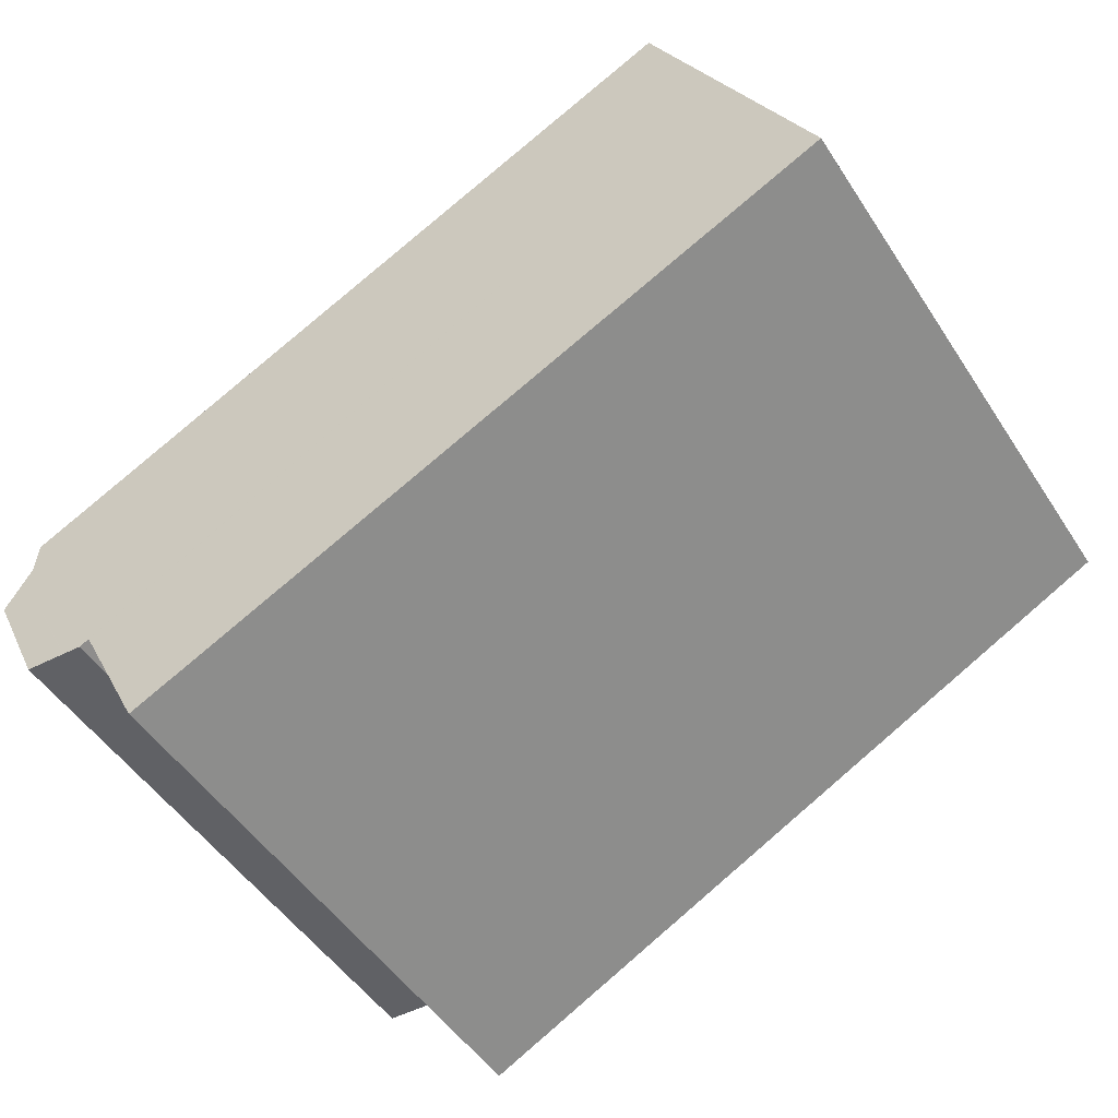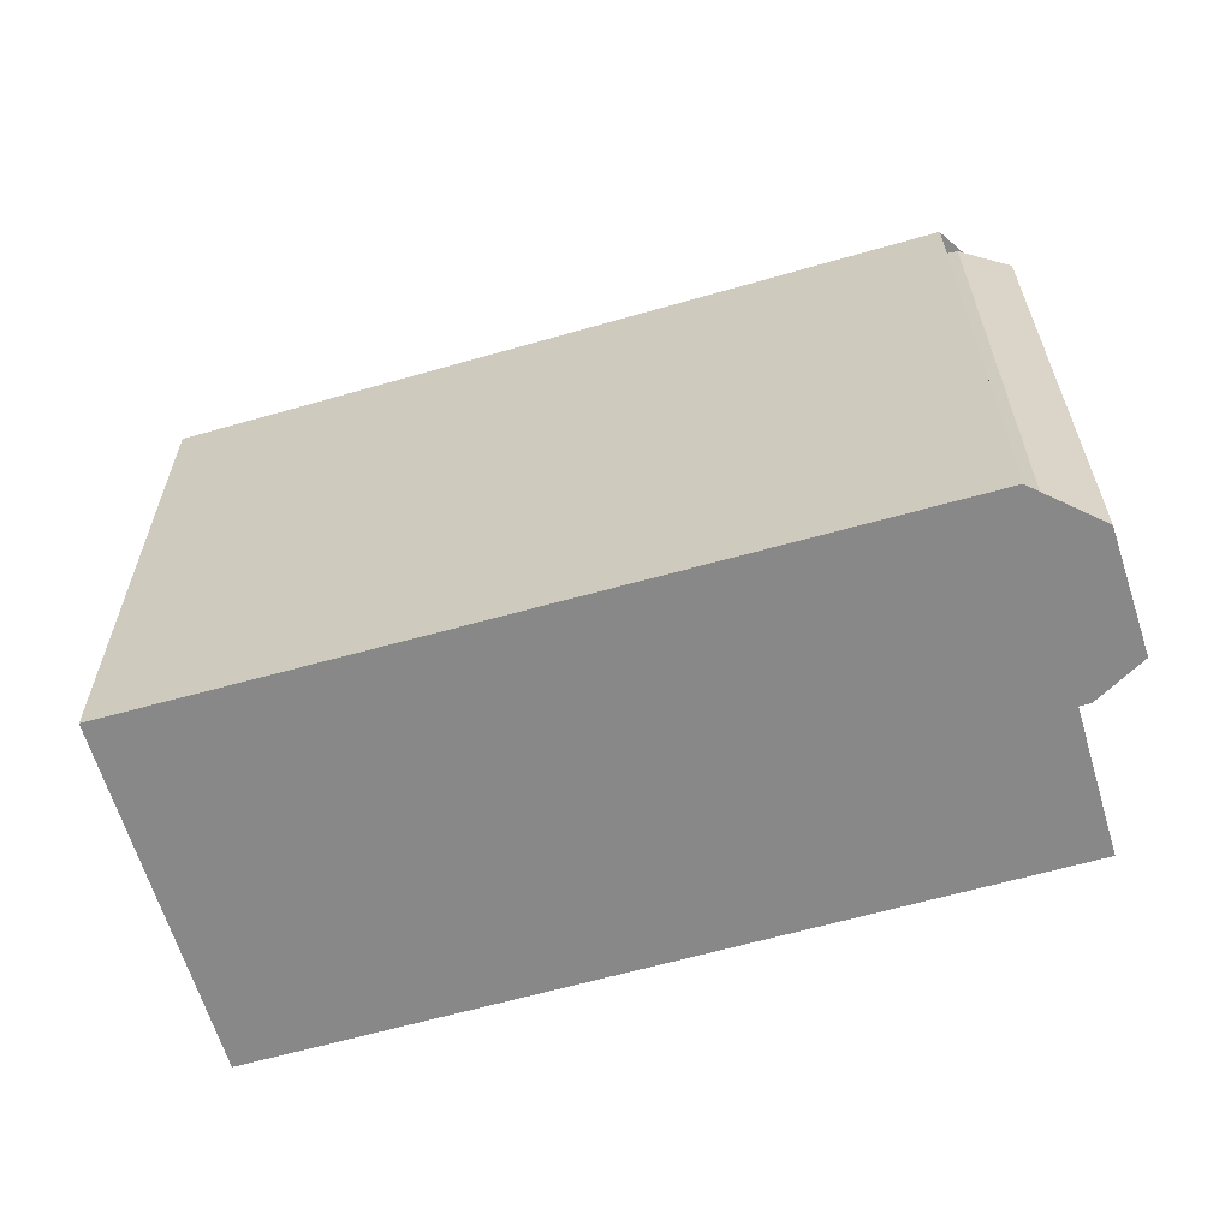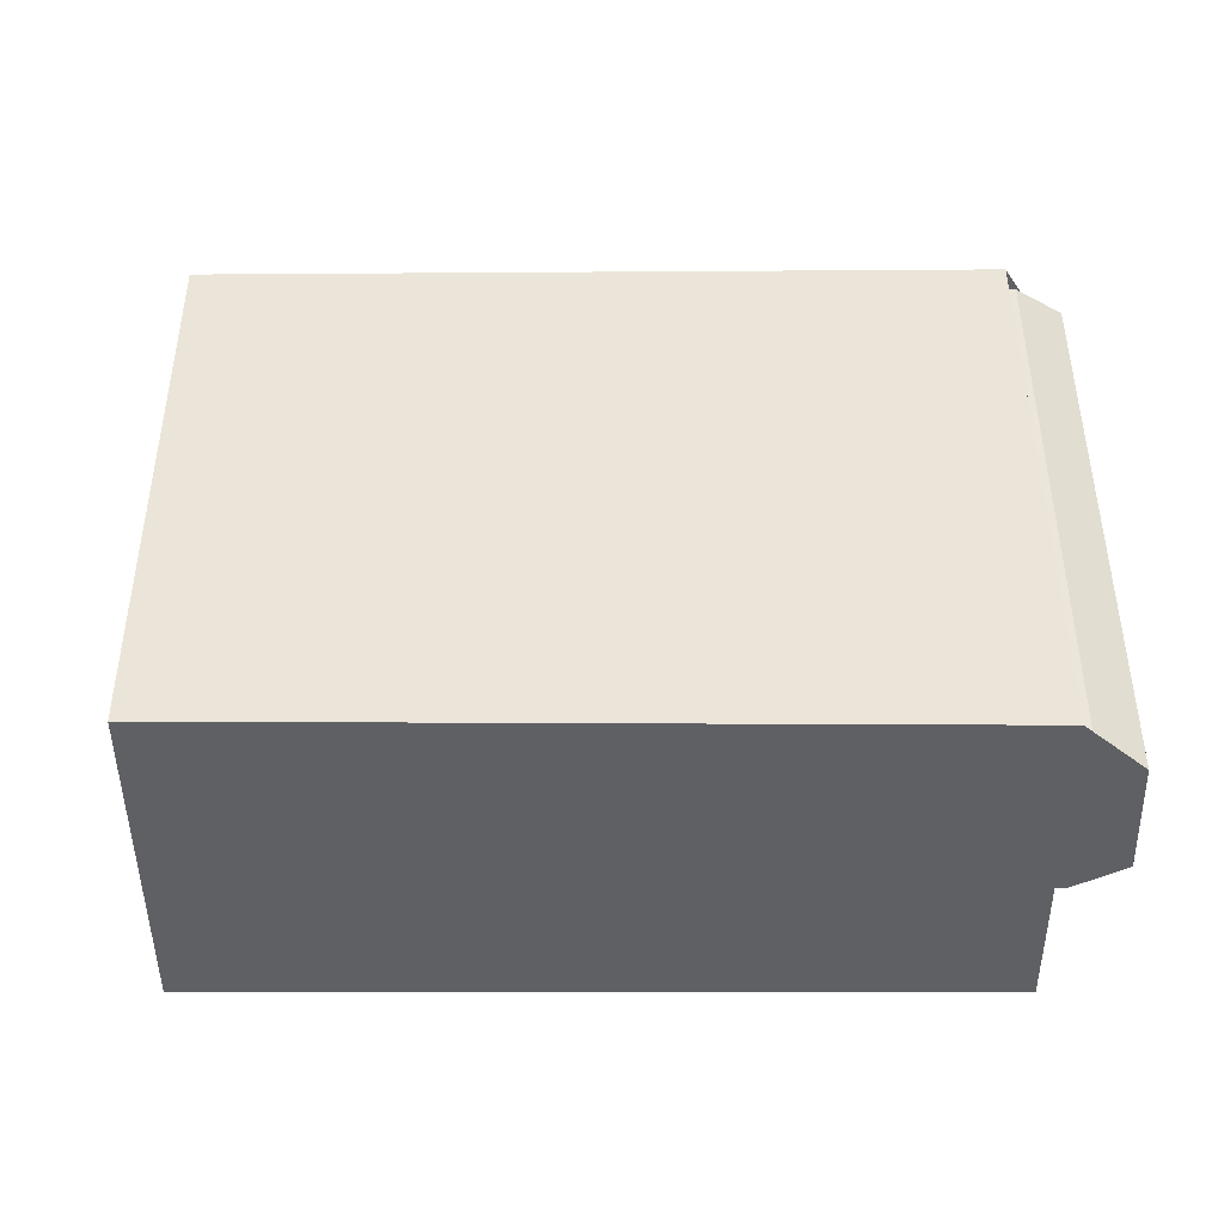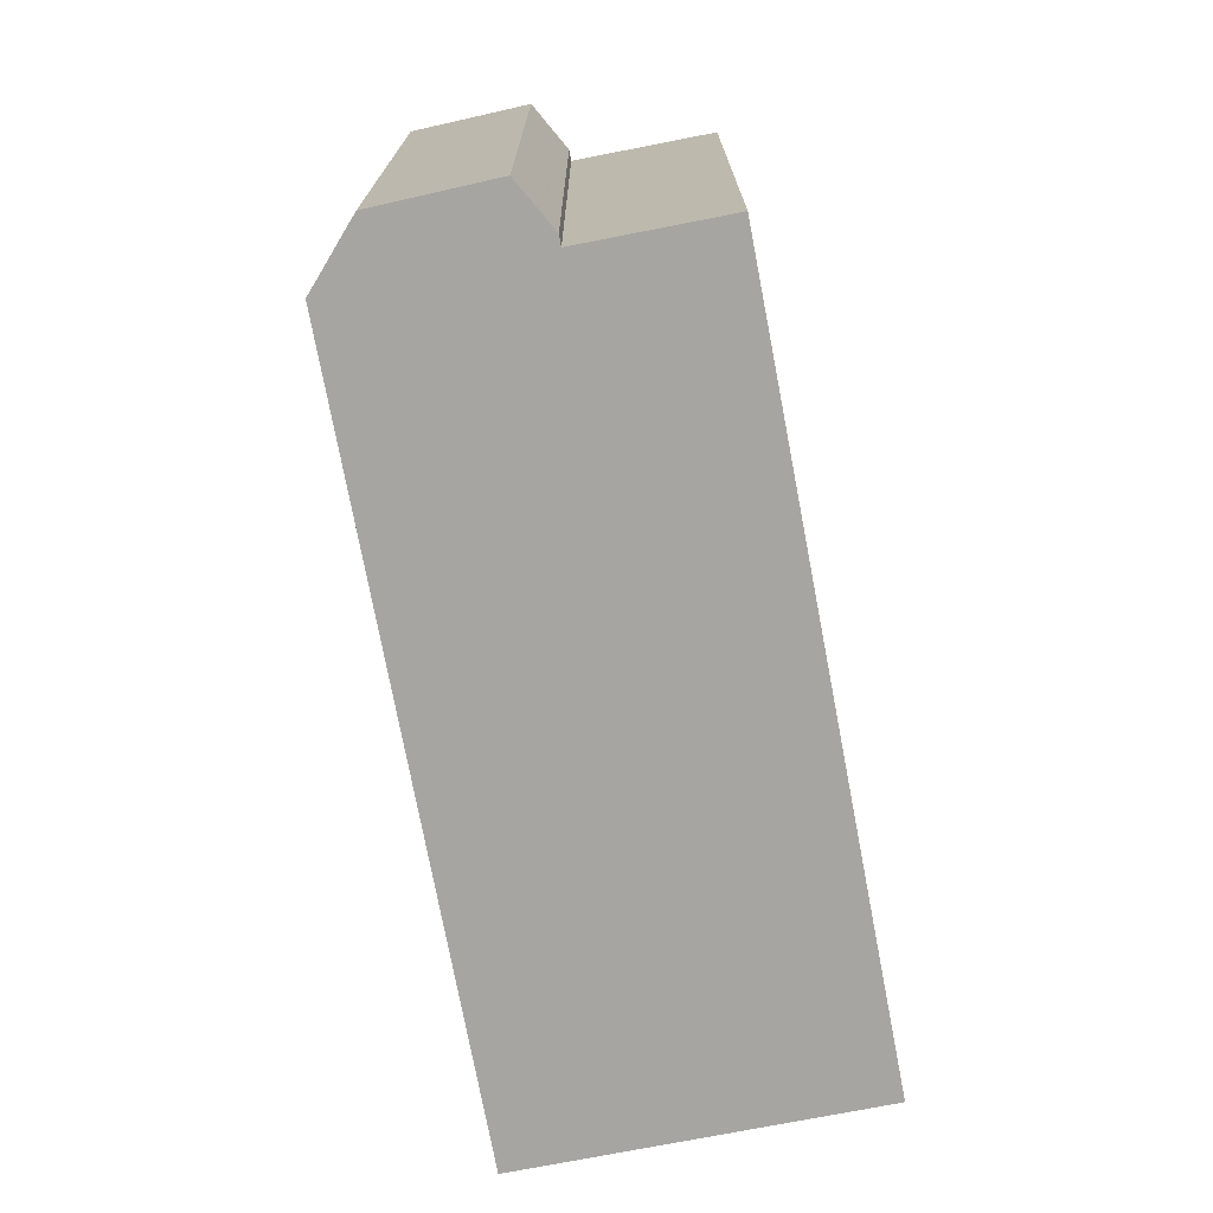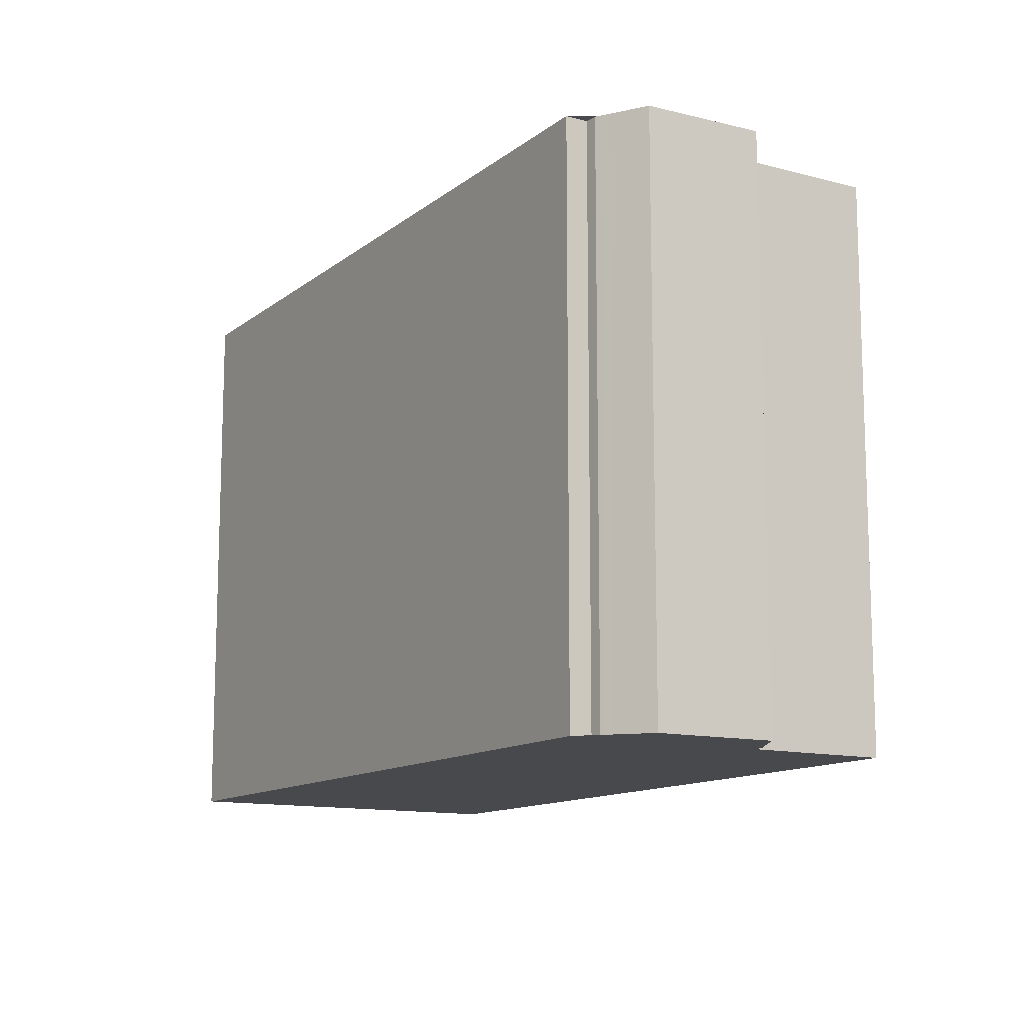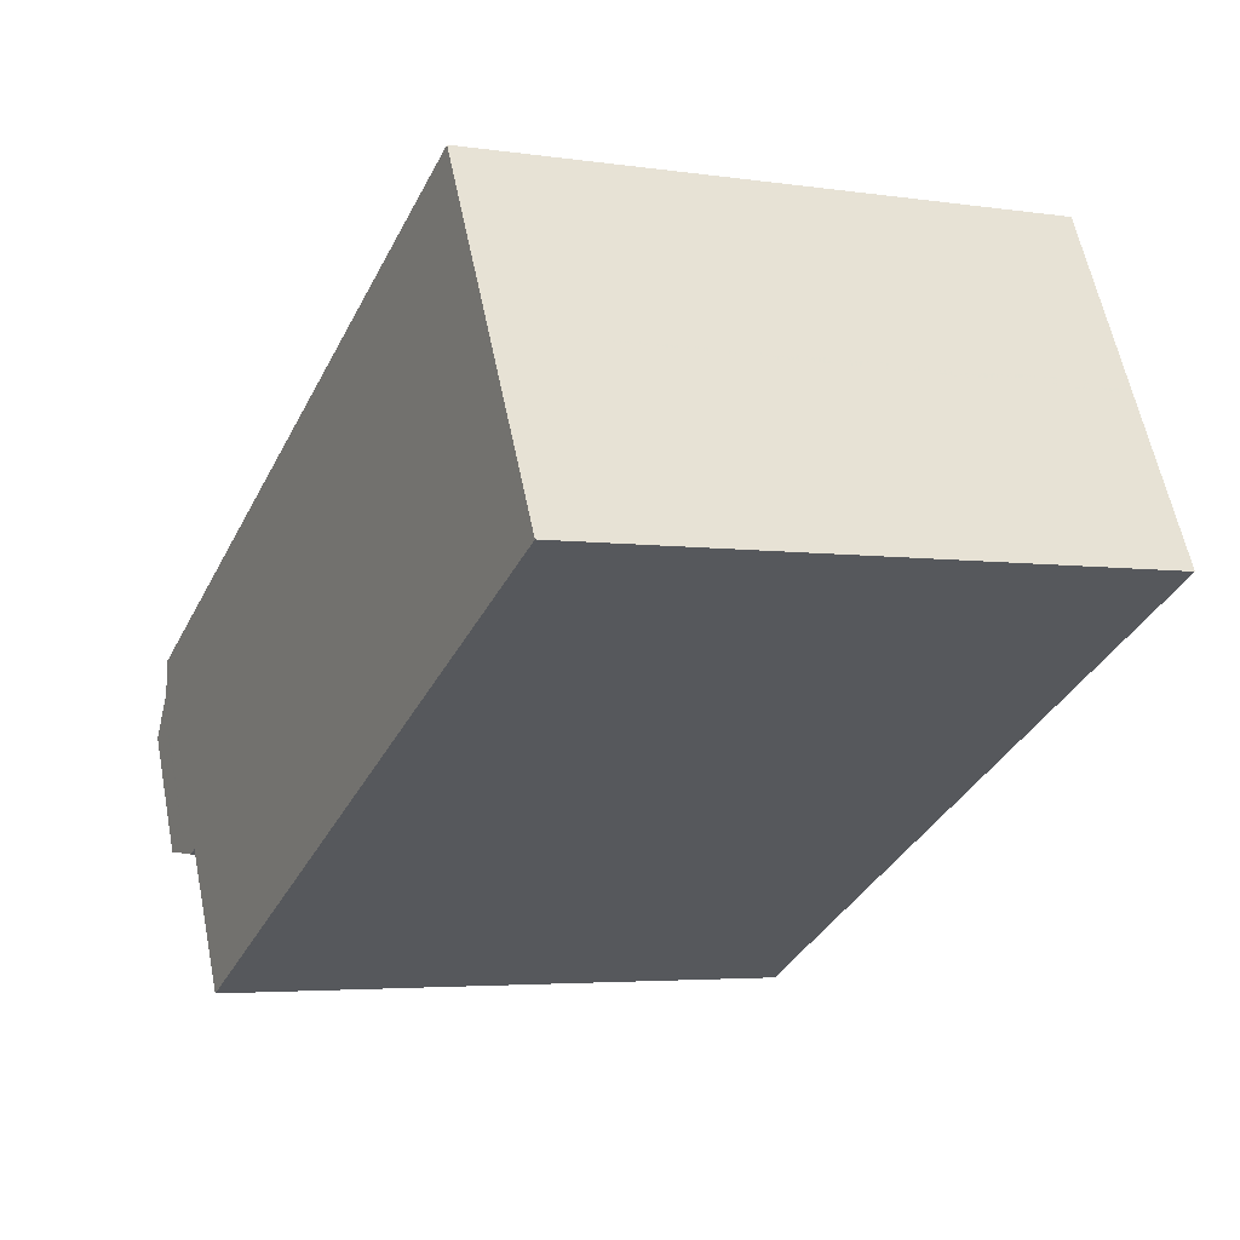
<metadata>
{"format":"obj","ext":"obj","renderer":"f3d","projection":"perspective","resolution":1024,"background":"white","views":[{"elev":-49.2,"azim":31.7,"up":"+Y"},{"elev":-62.7,"azim":-136.6,"up":"+Z"},{"elev":-44.9,"azim":-152.8,"up":"+Z"},{"elev":-73.8,"azim":-51.9,"up":"+Z"},{"elev":-12.5,"azim":-94.1,"up":"+Z"},{"elev":-4.2,"azim":64.3,"up":"+Y"}]}
</metadata>
<code>
v 283.8 -2084 10.76
v 283.6 -2083 10.77
v 296.2 -2077 10.51
v 299.1 -2083 10.47
v 286.5 -2089 10.72
v 285.3 -2087 10.74
v 285.1 -2087 10.74
v 284 -2087 10.76
v 283.1 -2085 10.78
v 283.6 -2084 10.77
v 297.3 -2083 10.5
v 294.9 -2077 10.54
v 295.4 -2077 10.53
v 298.2 -2083 10.49
v 296.2 -2077 10.51
v 295.4 -2077 10.53
v 294.9 -2077 10.54
v 298 -2083 10.49
v 298.9 -2082 10.47
v 297.1 -2083 10.51
v 298.2 -2083 10.49
v 299.1 -2083 10.47
v 297.3 -2083 10.5
v 283.6 -2083 10.77
v 286.3 -2089 10.72
v 286.5 -2089 10.72
v 284.8 -2087 10.75
v 283.4 -2084 10.77
v 295.1 -2077 10.54
v 295.1 -2077 10.54
v 298 -2083 10.49
v 298 -2083 10.49
v 297.8 -2083 10.49
v 284.7 -2086 10.75
v 296.2 -2081 10.52
v 284.2 -2087 10.76
v 296.6 -2080 10.51
v 296.9 -2080 10.51
v 297.7 -2080 10.49
v 295.8 -2077 10.52
v 297.2 -2080 10.5
v 295.8 -2077 10.52
v 298.6 -2083 10.48
v 298.6 -2083 10.48
v 298.4 -2082 10.48
v 296.1 -2080 10.52
v 284.6 -2086 10.75
v 284 -2087 10.76
v 296.8 -2080 10.51
v 296.5 -2080 10.51
v 297.2 -2080 10.5
v 297.6 -2080 10.49
v 283.8 -2085 10.76
v 295.5 -2079 10.53
v 283.3 -2085 10.78
v 295.8 -2079 10.53
v 296.1 -2079 10.52
v 296.4 -2078 10.51
v 296.9 -2078 10.5
v 295.1 -2078 10.54
v 283.5 -2084 10.77
v 295.6 -2078 10.53
v 295.3 -2078 10.53
v 296 -2077 10.52
v 296.4 -2077 10.51
v 284.6 -2086 10.75
v 284.8 -2087 10.75
v 283.8 -2085 10.76
v 284.4 -2086 10.76
v 284.6 -2086 10.75
v 283.5 -2084 10.77
v 283.6 -2083 10.77
v 283.8 -2084 10.76
v 283.8 -2084 0
v 283.6 -2083 0
v 294.9 -2077 10.54
v 283.6 -2083 10.77
v 283.6 -2083 0
v 294.9 -2077 0
v 296.2 -2077 10.51
v 296.2 -2077 10.51
v 296.2 -2077 -1.776e-15
v 296.2 -2077 0
v 298.6 -2083 10.48
v 299.1 -2083 10.47
v 299.1 -2083 1.776e-15
v 298.6 -2083 0
v 286.5 -2089 10.72
v 286.5 -2089 10.72
v 286.5 -2089 -1.776e-15
v 286.5 -2089 0
v 285.1 -2087 10.74
v 285.3 -2087 10.74
v 285.3 -2087 1.776e-15
v 285.1 -2087 -1.776e-15
v 284.8 -2087 10.75
v 285.1 -2087 10.74
v 285.1 -2087 -1.776e-15
v 284.8 -2087 -1.776e-15
v 284 -2087 10.76
v 284 -2087 10.76
v 284 -2087 1.776e-15
v 284 -2087 0
v 283.4 -2084 10.77
v 283.1 -2085 10.78
v 283.1 -2085 -1.776e-15
v 283.4 -2084 0
v 283.8 -2084 10.76
v 283.6 -2084 10.77
v 283.6 -2084 0
v 283.8 -2084 0
v 286.5 -2089 10.72
v 297.3 -2083 10.5
v 297.3 -2083 0
v 286.5 -2089 -1.776e-15
v 295.1 -2077 10.54
v 294.9 -2077 10.54
v 294.9 -2077 0
v 295.1 -2077 1.776e-15
v 295.8 -2077 10.52
v 295.4 -2077 10.53
v 295.4 -2077 0
v 295.8 -2077 -1.776e-15
v 298 -2083 10.49
v 298.2 -2083 10.49
v 298.2 -2083 0
v 298 -2083 0
v 296.4 -2077 10.51
v 296.2 -2077 10.51
v 296.2 -2077 0
v 296.4 -2077 0
v 299.1 -2083 10.47
v 298.9 -2082 10.47
v 298.9 -2082 0
v 299.1 -2083 0
v 299.1 -2083 10.47
v 299.1 -2083 10.47
v 299.1 -2083 0
v 299.1 -2083 1.776e-15
v 283.6 -2083 10.77
v 283.6 -2083 10.77
v 283.6 -2083 0
v 283.6 -2083 0
v 285.3 -2087 10.74
v 286.3 -2089 10.72
v 286.3 -2089 -1.776e-15
v 285.3 -2087 1.776e-15
v 286.3 -2089 10.72
v 286.5 -2089 10.72
v 286.5 -2089 0
v 286.3 -2089 -1.776e-15
v 284.8 -2087 10.75
v 284.8 -2087 10.75
v 284.8 -2087 -1.776e-15
v 284.8 -2087 -1.776e-15
v 283.5 -2084 10.77
v 283.4 -2084 10.77
v 283.4 -2084 0
v 283.5 -2084 1.776e-15
v 295.4 -2077 10.53
v 295.1 -2077 10.54
v 295.1 -2077 1.776e-15
v 295.4 -2077 0
v 297.3 -2083 10.5
v 298 -2083 10.49
v 298 -2083 0
v 297.3 -2083 0
v 284 -2087 10.76
v 284.2 -2087 10.76
v 284.2 -2087 -1.776e-15
v 284 -2087 1.776e-15
v 298.9 -2082 10.47
v 297.7 -2080 10.49
v 297.7 -2080 0
v 298.9 -2082 0
v 296.2 -2077 10.51
v 295.8 -2077 10.52
v 295.8 -2077 -1.776e-15
v 296.2 -2077 -1.776e-15
v 298.2 -2083 10.49
v 298.6 -2083 10.48
v 298.6 -2083 0
v 298.2 -2083 0
v 283.3 -2085 10.78
v 284 -2087 10.76
v 284 -2087 0
v 283.3 -2085 0
v 297.7 -2080 10.49
v 297.6 -2080 10.49
v 297.6 -2080 0
v 297.7 -2080 0
v 283.1 -2085 10.78
v 283.3 -2085 10.78
v 283.3 -2085 0
v 283.1 -2085 -1.776e-15
v 297.6 -2080 10.49
v 296.9 -2078 10.5
v 296.9 -2078 1.776e-15
v 297.6 -2080 0
v 283.6 -2084 10.77
v 283.5 -2084 10.77
v 283.5 -2084 0
v 283.6 -2084 0
v 296.9 -2078 10.5
v 296.4 -2077 10.51
v 296.4 -2077 0
v 296.9 -2078 1.776e-15
v 284.2 -2087 10.76
v 284.8 -2087 10.75
v 284.8 -2087 -1.776e-15
v 284.2 -2087 -1.776e-15
v 283.5 -2084 10.77
v 283.5 -2084 10.77
v 283.5 -2084 1.776e-15
v 283.5 -2084 0
v 283.8 -2084 0
v 283.6 -2083 0
v 296.2 -2077 0
v 299.1 -2083 0
v 286.5 -2089 0
v 285.3 -2087 0
v 285.1 -2087 0
v 284 -2087 0
v 283.1 -2085 0
v 283.6 -2084 0
f 30 17 12 29
f 24 2 12 17
f 40 16 13 42
f 44 14 21 43
f 32 11 23 31
f 45 18 38 41
f 37 33 20 35
f 43 21 18 45
f 31 23 20 33
f 23 11 5 26
f 35 20 25 6 7 27 34
f 26 25 20 23
f 67 36 66
f 29 13 16 30
f 31 21 14 32
f 38 18 33 37
f 33 18 21 31
f 69 53 68
f 70 48 55 53 69
f 57 49 50 56
f 58 51 49 57
f 56 50 46 54
f 59 52 51 58
f 42 3 15 40
f 43 22 4 44
f 41 39 19 45
f 45 19 22 43
f 46 35 34 47
f 66 36 8 48 70
f 49 38 37 50
f 51 41 38 49
f 50 37 35 46
f 52 39 41 51
f 61 10 1 24 17 60
f 55 9 28 53
f 63 30 16 62
f 62 16 40 64
f 60 17 30 63
f 64 40 15 65
f 68 53 28 71
f 62 57 56 63
f 64 58 57 62
f 63 56 54 60
f 65 59 58 64
f 66 34 27 67
f 68 54 46 47 69
f 69 47 70
f 70 47 34 66
f 71 61 60 54 68
f 73 74 75 72
f 77 78 79 76
f 81 82 83 80
f 85 86 87 84
f 89 90 91 88
f 93 94 95 92
f 97 98 99 96
f 101 102 103 100
f 105 106 107 104
f 109 110 111 108
f 113 114 115 112
f 117 118 119 116
f 121 122 123 120
f 125 126 127 124
f 129 130 131 128
f 133 134 135 132
f 137 138 139 136
f 141 142 143 140
f 145 146 147 144
f 149 150 151 148
f 153 154 155 152
f 157 158 159 156
f 161 162 163 160
f 165 166 167 164
f 169 170 171 168
f 173 174 175 172
f 177 178 179 176
f 181 182 183 180
f 185 186 187 184
f 189 190 191 188
f 193 194 195 192
f 197 198 199 196
f 201 202 203 200
f 205 206 207 204
f 209 210 211 208
f 213 214 215 212
f 217 218 219 220 221 222 223 224 225 216

</code>
